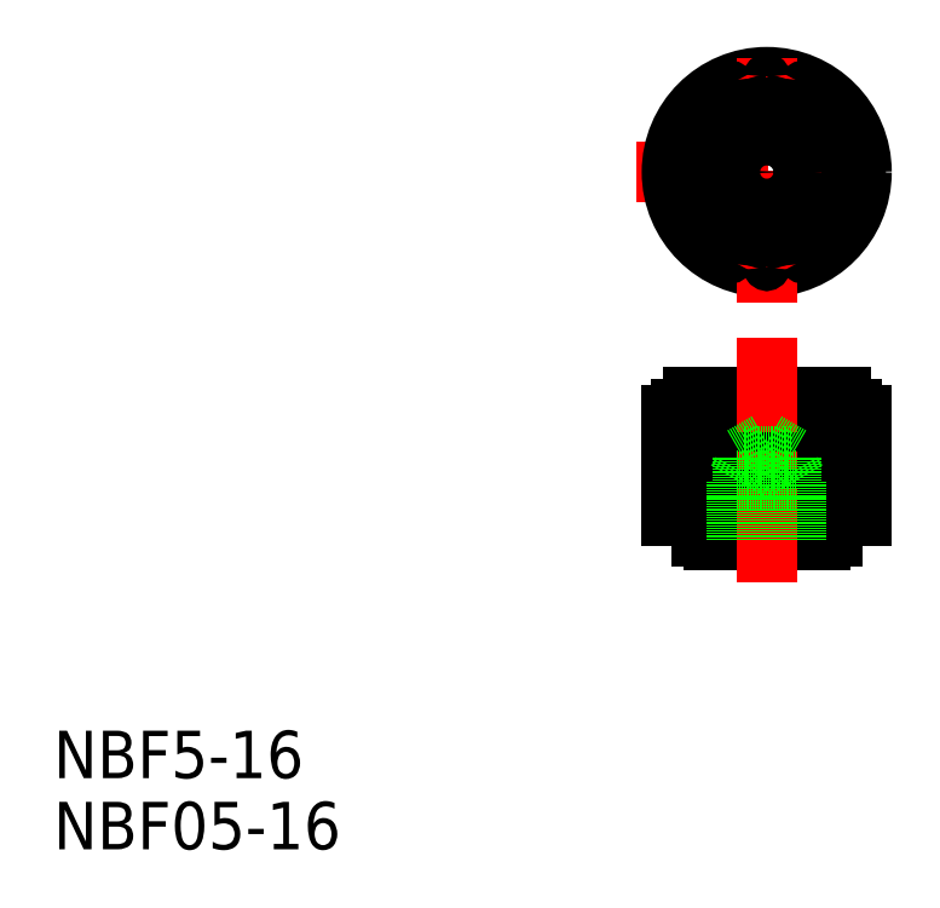
<metadata>
{"format":"dxf","ext":"dxf","renderer":"ezdxf+matplotlib","layout":"modelspace","background":"white","min_lineweight":24,"dpi":150}
</metadata>
<code>
0
SECTION
2
ENTITIES
0
LINE
8
0
10
56
20
60.5
30
0
11
56
21
54.5
31
0
0
LINE
8
0
10
57.33
20
60.5
30
0
11
57.33
21
54.5
31
0
0
LINE
8
0
10
57.67
20
60.5
30
0
11
57.67
21
54.5
31
0
0
LINE
8
0
10
58
20
60.5
30
0
11
58
21
52
31
0
0
LINE
8
0
10
50.5
20
60.5
30
0
11
50.5
21
54.5
31
0
0
LINE
8
0
10
52.66
20
60.5
30
0
11
52.66
21
54.5
31
0
0
LINE
8
0
10
53.58
20
60.5
30
0
11
53.58
21
54.5
31
0
0
LINE
8
0
10
55.29
20
60.5
30
0
11
55.29
21
54.5
31
0
0
LINE
8
0
10
44.71
20
60.5
30
0
11
44.71
21
54.5
31
0
0
LINE
8
0
10
46.42
20
60.5
30
0
11
46.42
21
54.5
31
0
0
LINE
8
0
10
47.34
20
60.5
30
0
11
47.34
21
54.5
31
0
0
LINE
8
0
10
49.5
20
60.5
30
0
11
49.5
21
54.5
31
0
0
LINE
8
0
10
42.33
20
60.5
30
0
11
42.33
21
54.5
31
0
0
LINE
8
0
10
42.67
20
60.5
30
0
11
42.67
21
54.5
31
0
0
LINE
8
0
10
44
20
60.5
30
0
11
44
21
54.5
31
0
0
LINE
8
0
10
42
20
52
30
0
11
42
21
60.5
31
0
0
LINE
8
0
10
47.5
20
50
30
0
11
45.5
21
50
31
0
0
LINE
8
0
10
55.5
20
52
30
0
11
44.5
21
52
31
0
0
LINE
8
0
10
54.5
20
50.3
30
0
11
45.5
21
50.3
31
0
0
LINE
8
0
10
45.5
20
50
30
0
11
45.5
21
50.3
31
0
0
LINE
8
0
10
45.5
20
50.3
30
0
11
44.5
21
50.3
31
0
0
LINE
8
0
10
44.5
20
50.3
30
0
11
44.5
21
52
31
0
0
LINE
8
0
10
42.33
20
54.5
30
0
11
42.67
21
54.5
31
0
0
LINE
8
0
10
44
20
54.5
30
0
11
44.71
21
54.5
31
0
0
LINE
8
0
10
44.5
20
52
30
0
11
42
21
52
31
0
0
LINE
8
0
10
54.5
20
50
30
0
11
52.5
21
50
31
0
0
LINE
8
0
10
52.5
20
50
30
0
11
47.5
21
50
31
0
0
LINE
8
0
10
49.5
20
54.5
30
0
11
50.5
21
54.5
31
0
0
LINE
8
0
10
46.42
20
54.5
30
0
11
47.34
21
54.5
31
0
0
LINE
8
0
10
52.66
20
54.5
30
0
11
53.58
21
54.5
31
0
0
LINE
8
0
10
57.33
20
54.5
30
0
11
57.67
21
54.5
31
0
0
LINE
8
0
10
55.5
20
52
30
0
11
55.5
21
50.3
31
0
0
LINE
8
0
10
55.5
20
50.3
30
0
11
54.5
21
50.3
31
0
0
LINE
8
0
10
54.5
20
50.3
30
0
11
54.5
21
50
31
0
0
LINE
8
0
10
55.29
20
54.5
30
0
11
56
21
54.5
31
0
0
LINE
8
0
10
58
20
52
30
0
11
55.5
21
52
31
0
0
LINE
8
CENTER
10
39
20
81
30
0
11
61
21
81
31
0
0
LINE
8
0
10
42.8
20
60.5
30
0
11
57.2
21
60.5
31
0
0
LINE
8
0
10
43.8
20
62
30
0
11
56.2
21
62
31
0
0
CIRCLE
8
0
10
50
20
81
30
0
40
7.2
0
CIRCLE
8
0
10
50
20
81
30
0
40
8
0
ARC
8
0
10
43.8
20
61
30
0
40
1
50
90
51
180
0
LINE
8
0
10
42
20
60.5
30
0
11
42.8
21
60.5
31
0
0
LINE
8
0
10
42.8
20
60.5
30
0
11
42.8
21
61
31
0
0
ARC
8
0
10
44.34
20
75.34
30
0
40
0.5
50
316.8
51
133.2
0
ARC
8
0
10
42.61
20
77.94
30
0
40
0.5
50
294.3
51
110.7
0
ARC
8
0
10
42
20
81
30
0
40
0.5
50
271.8
51
88.21
0
ARC
8
0
10
42.61
20
84.06
30
0
40
0.5
50
249.3
51
65.71
0
ARC
8
0
10
44.34
20
86.66
30
0
40
0.5
50
226.8
51
43.21
0
LINE
8
CENTER
10
50
20
70
30
0
11
50
21
92
31
0
0
CIRCLE
8
0
10
50
20
81
30
0
40
4
0
ARC
8
0
10
56.2
20
61
30
0
40
1
50
0
51
90
0
LINE
8
0
10
57.2
20
61
30
0
11
57.2
21
60.5
31
0
0
LINE
8
0
10
57.2
20
60.5
30
0
11
58
21
60.5
31
0
0
ARC
8
0
10
50
20
73
30
0
40
0.5
50
1.791
51
178.2
0
ARC
8
0
10
46.94
20
73.61
30
0
40
0.5
50
339.3
51
155.7
0
ARC
8
0
10
53.06
20
73.61
30
0
40
0.5
50
24.29
51
200.7
0
ARC
8
0
10
57.39
20
77.94
30
0
40
0.5
50
69.29
51
245.7
0
ARC
8
0
10
55.66
20
75.34
30
0
40
0.5
50
46.79
51
223.2
0
CIRCLE
8
0
10
50
20
81
30
0
40
2
0
ARC
8
0
10
50
20
89
30
0
40
0.5
50
181.8
51
358.2
0
ARC
8
0
10
46.94
20
88.39
30
0
40
0.5
50
204.3
51
20.71
0
ARC
8
0
10
53.06
20
88.39
30
0
40
0.5
50
159.3
51
335.7
0
ARC
8
0
10
57.39
20
84.06
30
0
40
0.5
50
114.3
51
290.7
0
ARC
8
0
10
58
20
81
30
0
40
0.5
50
91.79
51
268.2
0
ARC
8
0
10
55.66
20
86.66
30
0
40
0.5
50
136.8
51
313.2
0
LINE
8
CENTER
10
50
20
67
30
0
11
50
21
45
31
0
0
LINE
8
0
10
52.5
20
55
30
0
11
47.5
21
55
31
0
0
LINE
8
0
10
52.07
20
57
30
0
11
47.93
21
57
31
0
0
LINE
8
0
10
50
20
58.19
30
0
11
47.93
21
57
31
0
0
LINE
8
0
10
52.5
20
50
30
0
11
52.5
21
55
31
0
0
LINE
8
0
10
52.07
20
50
30
0
11
52.07
21
57
31
0
0
LINE
8
0
10
52.5
20
55
30
0
11
52.07
21
55.75
31
0
0
LINE
8
0
10
50
20
58.19
30
0
11
52.07
21
57
31
0
0
LINE
8
0
10
47.5
20
50
30
0
11
47.5
21
55
31
0
0
LINE
8
0
10
47.93
20
50
30
0
11
47.93
21
57
31
0
0
LINE
8
0
10
47.5
20
55
30
0
11
47.93
21
55.75
31
0
0
TEXT
8
0
10
-10.19
20
29.89
30
0
40
4
1
NBF5-16
0
TEXT
8
0
10
-10.19
20
23.89
30
0
40
4
1
NBF05-16
0
ENDSEC
0
EOF

</code>
